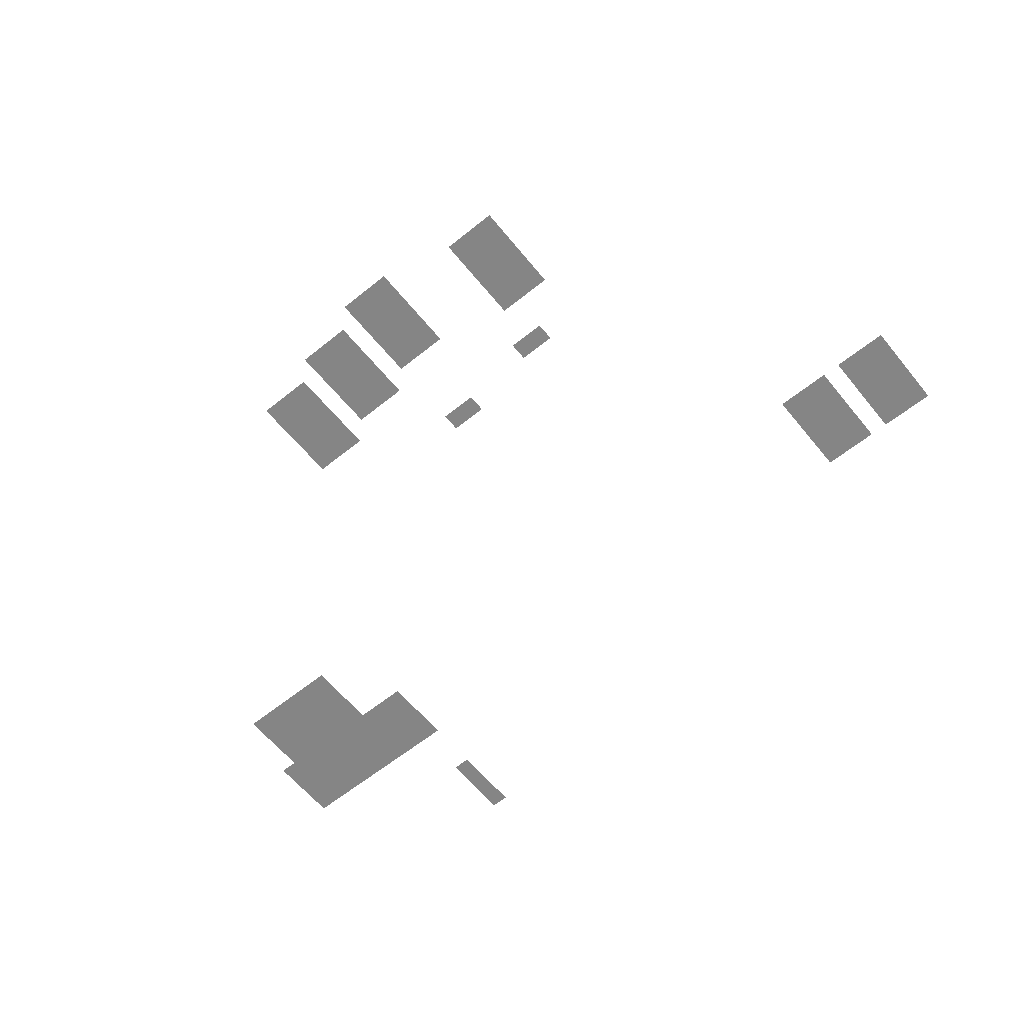
<metadata>
{"format":"obj","ext":"obj","renderer":"f3d","projection":"perspective","resolution":1024,"background":"white","views":[{"elev":-61.7,"azim":39.2,"up":"+Z"}]}
</metadata>
<code>
v -640 -16 0
v -656 -16 0
v -656 0 0
v -640 0 0
v -640 -32 0
v -656 -32 0
v -656 -16 0
v -640 -16 0
v -640 -48 0
v -656 -48 0
v -656 -32 0
v -640 -32 0
v -640 -64 0
v -656 -64 0
v -656 -48 0
v -640 -48 0
v -32 -128 0
v -48 -128 0
v -48 -112 0
v -32 -112 0
v -48 -128 0
v -64 -128 0
v -64 -112 0
v -48 -112 0
v -64 -128 0
v -80 -128 0
v -80 -112 0
v -64 -112 0
v -96 -128 0
v -112 -128 0
v -112 -112 0
v -96 -112 0
v -112 -128 0
v -128 -128 0
v -128 -112 0
v -112 -112 0
v -128 -128 0
v -144 -128 0
v -144 -112 0
v -128 -112 0
v -640 -128 0
v -656 -128 0
v -656 -112 0
v -640 -112 0
v -656 -128 0
v -672 -128 0
v -672 -112 0
v -656 -112 0
v -672 -128 0
v -688 -128 0
v -688 -112 0
v -672 -112 0
v -688 -128 0
v -704 -128 0
v -704 -112 0
v -688 -112 0
v -704 -128 0
v -720 -128 0
v -720 -112 0
v -704 -112 0
v -720 -128 0
v -736 -128 0
v -736 -112 0
v -720 -112 0
v -736 -128 0
v -752 -128 0
v -752 -112 0
v -736 -112 0
v -752 -128 0
v -768 -128 0
v -768 -112 0
v -752 -112 0
v -768 -128 0
v -784 -128 0
v -784 -112 0
v -768 -112 0
v -784 -128 0
v -800 -128 0
v -800 -112 0
v -784 -112 0
v -32 -144 0
v -48 -144 0
v -48 -128 0
v -32 -128 0
v -48 -144 0
v -64 -144 0
v -64 -128 0
v -48 -128 0
v -64 -144 0
v -80 -144 0
v -80 -128 0
v -64 -128 0
v -96 -144 0
v -112 -144 0
v -112 -128 0
v -96 -128 0
v -112 -144 0
v -128 -144 0
v -128 -128 0
v -112 -128 0
v -128 -144 0
v -144 -144 0
v -144 -128 0
v -128 -128 0
v -640 -144 0
v -656 -144 0
v -656 -128 0
v -640 -128 0
v -656 -144 0
v -672 -144 0
v -672 -128 0
v -656 -128 0
v -672 -144 0
v -688 -144 0
v -688 -128 0
v -672 -128 0
v -688 -144 0
v -704 -144 0
v -704 -128 0
v -688 -128 0
v -704 -144 0
v -720 -144 0
v -720 -128 0
v -704 -128 0
v -720 -144 0
v -736 -144 0
v -736 -128 0
v -720 -128 0
v -736 -144 0
v -752 -144 0
v -752 -128 0
v -736 -128 0
v -752 -144 0
v -768 -144 0
v -768 -128 0
v -752 -128 0
v -768 -144 0
v -784 -144 0
v -784 -128 0
v -768 -128 0
v -784 -144 0
v -800 -144 0
v -800 -128 0
v -784 -128 0
v -32 -160 0
v -48 -160 0
v -48 -144 0
v -32 -144 0
v -48 -160 0
v -64 -160 0
v -64 -144 0
v -48 -144 0
v -64 -160 0
v -80 -160 0
v -80 -144 0
v -64 -144 0
v -96 -160 0
v -112 -160 0
v -112 -144 0
v -96 -144 0
v -112 -160 0
v -128 -160 0
v -128 -144 0
v -112 -144 0
v -128 -160 0
v -144 -160 0
v -144 -144 0
v -128 -144 0
v -640 -160 0
v -656 -160 0
v -656 -144 0
v -640 -144 0
v -656 -160 0
v -672 -160 0
v -672 -144 0
v -656 -144 0
v -672 -160 0
v -688 -160 0
v -688 -144 0
v -672 -144 0
v -688 -160 0
v -704 -160 0
v -704 -144 0
v -688 -144 0
v -704 -160 0
v -720 -160 0
v -720 -144 0
v -704 -144 0
v -720 -160 0
v -736 -160 0
v -736 -144 0
v -720 -144 0
v -736 -160 0
v -752 -160 0
v -752 -144 0
v -736 -144 0
v -752 -160 0
v -768 -160 0
v -768 -144 0
v -752 -144 0
v -768 -160 0
v -784 -160 0
v -784 -144 0
v -768 -144 0
v -784 -160 0
v -800 -160 0
v -800 -144 0
v -784 -144 0
v -32 -176 0
v -48 -176 0
v -48 -160 0
v -32 -160 0
v -48 -176 0
v -64 -176 0
v -64 -160 0
v -48 -160 0
v -64 -176 0
v -80 -176 0
v -80 -160 0
v -64 -160 0
v -96 -176 0
v -112 -176 0
v -112 -160 0
v -96 -160 0
v -112 -176 0
v -128 -176 0
v -128 -160 0
v -112 -160 0
v -128 -176 0
v -144 -176 0
v -144 -160 0
v -128 -160 0
v -640 -176 0
v -656 -176 0
v -656 -160 0
v -640 -160 0
v -656 -176 0
v -672 -176 0
v -672 -160 0
v -656 -160 0
v -672 -176 0
v -688 -176 0
v -688 -160 0
v -672 -160 0
v -688 -176 0
v -704 -176 0
v -704 -160 0
v -688 -160 0
v -704 -176 0
v -720 -176 0
v -720 -160 0
v -704 -160 0
v -720 -176 0
v -736 -176 0
v -736 -160 0
v -720 -160 0
v -736 -176 0
v -752 -176 0
v -752 -160 0
v -736 -160 0
v -752 -176 0
v -768 -176 0
v -768 -160 0
v -752 -160 0
v -768 -176 0
v -784 -176 0
v -784 -160 0
v -768 -160 0
v -784 -176 0
v -800 -176 0
v -800 -160 0
v -784 -160 0
v -32 -192 0
v -48 -192 0
v -48 -176 0
v -32 -176 0
v -48 -192 0
v -64 -192 0
v -64 -176 0
v -48 -176 0
v -64 -192 0
v -80 -192 0
v -80 -176 0
v -64 -176 0
v -96 -192 0
v -112 -192 0
v -112 -176 0
v -96 -176 0
v -112 -192 0
v -128 -192 0
v -128 -176 0
v -112 -176 0
v -128 -192 0
v -144 -192 0
v -144 -176 0
v -128 -176 0
v -688 -192 0
v -704 -192 0
v -704 -176 0
v -688 -176 0
v -704 -192 0
v -720 -192 0
v -720 -176 0
v -704 -176 0
v -720 -192 0
v -736 -192 0
v -736 -176 0
v -720 -176 0
v -736 -192 0
v -752 -192 0
v -752 -176 0
v -736 -176 0
v -752 -192 0
v -768 -192 0
v -768 -176 0
v -752 -176 0
v -768 -192 0
v -784 -192 0
v -784 -176 0
v -768 -176 0
v -688 -208 0
v -704 -208 0
v -704 -192 0
v -688 -192 0
v -704 -208 0
v -720 -208 0
v -720 -192 0
v -704 -192 0
v -720 -208 0
v -736 -208 0
v -736 -192 0
v -720 -192 0
v -736 -208 0
v -752 -208 0
v -752 -192 0
v -736 -192 0
v -752 -208 0
v -768 -208 0
v -768 -192 0
v -752 -192 0
v -768 -208 0
v -784 -208 0
v -784 -192 0
v -768 -192 0
v -688 -224 0
v -704 -224 0
v -704 -208 0
v -688 -208 0
v -704 -224 0
v -720 -224 0
v -720 -208 0
v -704 -208 0
v -720 -224 0
v -736 -224 0
v -736 -208 0
v -720 -208 0
v -736 -224 0
v -752 -224 0
v -752 -208 0
v -736 -208 0
v -752 -224 0
v -768 -224 0
v -768 -208 0
v -752 -208 0
v -768 -224 0
v -784 -224 0
v -784 -208 0
v -768 -208 0
v -688 -240 0
v -704 -240 0
v -704 -224 0
v -688 -224 0
v -704 -240 0
v -720 -240 0
v -720 -224 0
v -704 -224 0
v -720 -240 0
v -736 -240 0
v -736 -224 0
v -720 -224 0
v -736 -240 0
v -752 -240 0
v -752 -224 0
v -736 -224 0
v -752 -240 0
v -768 -240 0
v -768 -224 0
v -752 -224 0
v -768 -240 0
v -784 -240 0
v -784 -224 0
v -768 -224 0
v -368 -384 0
v -384 -384 0
v -384 -368 0
v -368 -368 0
v -384 -384 0
v -400 -384 0
v -400 -368 0
v -384 -368 0
v -272 -400 0
v -288 -400 0
v -288 -384 0
v -272 -384 0
v -288 -400 0
v -304 -400 0
v -304 -384 0
v -288 -384 0
v -480 -432 0
v -496 -432 0
v -496 -416 0
v -480 -416 0
v -496 -432 0
v -512 -432 0
v -512 -416 0
v -496 -416 0
v -512 -432 0
v -528 -432 0
v -528 -416 0
v -512 -416 0
v -240 -448 0
v -256 -448 0
v -256 -432 0
v -240 -432 0
v -256 -448 0
v -272 -448 0
v -272 -432 0
v -256 -432 0
v -272 -448 0
v -288 -448 0
v -288 -432 0
v -272 -432 0
v -416 -448 0
v -432 -448 0
v -432 -432 0
v -416 -432 0
v -432 -448 0
v -448 -448 0
v -448 -432 0
v -432 -432 0
v -448 -448 0
v -464 -448 0
v -464 -432 0
v -448 -432 0
v -480 -448 0
v -496 -448 0
v -496 -432 0
v -480 -432 0
v -496 -448 0
v -512 -448 0
v -512 -432 0
v -496 -432 0
v -512 -448 0
v -528 -448 0
v -528 -432 0
v -512 -432 0
v -240 -464 0
v -256 -464 0
v -256 -448 0
v -240 -448 0
v -256 -464 0
v -272 -464 0
v -272 -448 0
v -256 -448 0
v -272 -464 0
v -288 -464 0
v -288 -448 0
v -272 -448 0
v -352 -464 0
v -368 -464 0
v -368 -448 0
v -352 -448 0
v -368 -464 0
v -384 -464 0
v -384 -448 0
v -368 -448 0
v -384 -464 0
v -400 -464 0
v -400 -448 0
v -384 -448 0
v -416 -464 0
v -432 -464 0
v -432 -448 0
v -416 -448 0
v -432 -464 0
v -448 -464 0
v -448 -448 0
v -432 -448 0
v -448 -464 0
v -464 -464 0
v -464 -448 0
v -448 -448 0
v -480 -464 0
v -496 -464 0
v -496 -448 0
v -480 -448 0
v -496 -464 0
v -512 -464 0
v -512 -448 0
v -496 -448 0
v -512 -464 0
v -528 -464 0
v -528 -448 0
v -512 -448 0
v -240 -480 0
v -256 -480 0
v -256 -464 0
v -240 -464 0
v -256 -480 0
v -272 -480 0
v -272 -464 0
v -256 -464 0
v -272 -480 0
v -288 -480 0
v -288 -464 0
v -272 -464 0
v -352 -480 0
v -368 -480 0
v -368 -464 0
v -352 -464 0
v -368 -480 0
v -384 -480 0
v -384 -464 0
v -368 -464 0
v -384 -480 0
v -400 -480 0
v -400 -464 0
v -384 -464 0
v -416 -480 0
v -432 -480 0
v -432 -464 0
v -416 -464 0
v -432 -480 0
v -448 -480 0
v -448 -464 0
v -432 -464 0
v -448 -480 0
v -464 -480 0
v -464 -464 0
v -448 -464 0
v -480 -480 0
v -496 -480 0
v -496 -464 0
v -480 -464 0
v -496 -480 0
v -512 -480 0
v -512 -464 0
v -496 -464 0
v -512 -480 0
v -528 -480 0
v -528 -464 0
v -512 -464 0
v -240 -496 0
v -256 -496 0
v -256 -480 0
v -240 -480 0
v -256 -496 0
v -272 -496 0
v -272 -480 0
v -256 -480 0
v -272 -496 0
v -288 -496 0
v -288 -480 0
v -272 -480 0
v -352 -496 0
v -368 -496 0
v -368 -480 0
v -352 -480 0
v -368 -496 0
v -384 -496 0
v -384 -480 0
v -368 -480 0
v -384 -496 0
v -400 -496 0
v -400 -480 0
v -384 -480 0
v -416 -496 0
v -432 -496 0
v -432 -480 0
v -416 -480 0
v -432 -496 0
v -448 -496 0
v -448 -480 0
v -432 -480 0
v -448 -496 0
v -464 -496 0
v -464 -480 0
v -448 -480 0
v -480 -496 0
v -496 -496 0
v -496 -480 0
v -480 -480 0
v -496 -496 0
v -512 -496 0
v -512 -480 0
v -496 -480 0
v -512 -496 0
v -528 -496 0
v -528 -480 0
v -512 -480 0
v -240 -512 0
v -256 -512 0
v -256 -496 0
v -240 -496 0
v -256 -512 0
v -272 -512 0
v -272 -496 0
v -256 -496 0
v -272 -512 0
v -288 -512 0
v -288 -496 0
v -272 -496 0
v -352 -512 0
v -368 -512 0
v -368 -496 0
v -352 -496 0
v -368 -512 0
v -384 -512 0
v -384 -496 0
v -368 -496 0
v -384 -512 0
v -400 -512 0
v -400 -496 0
v -384 -496 0
v -416 -512 0
v -432 -512 0
v -432 -496 0
v -416 -496 0
v -432 -512 0
v -448 -512 0
v -448 -496 0
v -432 -496 0
v -448 -512 0
v -464 -512 0
v -464 -496 0
v -448 -496 0
v -352 -528 0
v -368 -528 0
v -368 -512 0
v -352 -512 0
v -368 -528 0
v -384 -528 0
v -384 -512 0
v -368 -512 0
v -384 -528 0
v -400 -528 0
v -400 -512 0
v -384 -512 0
g Batalla3_mesh_0004
f 1 2 3 4
f 5 6 7 8
f 9 10 11 12
f 13 14 15 16
f 17 18 19 20
f 21 22 23 24
f 25 26 27 28
f 29 30 31 32
f 33 34 35 36
f 37 38 39 40
f 41 42 43 44
f 45 46 47 48
f 49 50 51 52
f 53 54 55 56
f 57 58 59 60
f 61 62 63 64
f 65 66 67 68
f 69 70 71 72
f 73 74 75 76
f 77 78 79 80
f 81 82 83 84
f 85 86 87 88
f 89 90 91 92
f 93 94 95 96
f 97 98 99 100
f 101 102 103 104
f 105 106 107 108
f 109 110 111 112
f 113 114 115 116
f 117 118 119 120
f 121 122 123 124
f 125 126 127 128
f 129 130 131 132
f 133 134 135 136
f 137 138 139 140
f 141 142 143 144
f 145 146 147 148
f 149 150 151 152
f 153 154 155 156
f 157 158 159 160
f 161 162 163 164
f 165 166 167 168
f 169 170 171 172
f 173 174 175 176
f 177 178 179 180
f 181 182 183 184
f 185 186 187 188
f 189 190 191 192
f 193 194 195 196
f 197 198 199 200
f 201 202 203 204
f 205 206 207 208
f 209 210 211 212
f 213 214 215 216
f 217 218 219 220
f 221 222 223 224
f 225 226 227 228
f 229 230 231 232
f 233 234 235 236
f 237 238 239 240
f 241 242 243 244
f 245 246 247 248
f 249 250 251 252
f 253 254 255 256
f 257 258 259 260
f 261 262 263 264
f 265 266 267 268
f 269 270 271 272
f 273 274 275 276
f 277 278 279 280
f 281 282 283 284
f 285 286 287 288
f 289 290 291 292
f 293 294 295 296
f 297 298 299 300
f 301 302 303 304
f 305 306 307 308
f 309 310 311 312
f 313 314 315 316
f 317 318 319 320
f 321 322 323 324
f 325 326 327 328
f 329 330 331 332
f 333 334 335 336
f 337 338 339 340
f 341 342 343 344
f 345 346 347 348
f 349 350 351 352
f 353 354 355 356
f 357 358 359 360
f 361 362 363 364
f 365 366 367 368
f 369 370 371 372
f 373 374 375 376
f 377 378 379 380
f 381 382 383 384
f 385 386 387 388
f 389 390 391 392
f 393 394 395 396
f 397 398 399 400
f 401 402 403 404
f 405 406 407 408
f 409 410 411 412
f 413 414 415 416
f 417 418 419 420
f 421 422 423 424
f 425 426 427 428
f 429 430 431 432
f 433 434 435 436
f 437 438 439 440
f 441 442 443 444
f 445 446 447 448
f 449 450 451 452
f 453 454 455 456
f 457 458 459 460
f 461 462 463 464
f 465 466 467 468
f 469 470 471 472
f 473 474 475 476
f 477 478 479 480
f 481 482 483 484
f 485 486 487 488
f 489 490 491 492
f 493 494 495 496
f 497 498 499 500
f 501 502 503 504
f 505 506 507 508
f 509 510 511 512
f 513 514 515 516
f 517 518 519 520
f 521 522 523 524
f 525 526 527 528
f 529 530 531 532
f 533 534 535 536
f 537 538 539 540
f 541 542 543 544
f 545 546 547 548
f 549 550 551 552
f 553 554 555 556
f 557 558 559 560
f 561 562 563 564
f 565 566 567 568
f 569 570 571 572
f 573 574 575 576
f 577 578 579 580
f 581 582 583 584
f 585 586 587 588
f 589 590 591 592
f 593 594 595 596
f 597 598 599 600
f 601 602 603 604
f 605 606 607 608
f 609 610 611 612
f 613 614 615 616
f 617 618 619 620
f 621 622 623 624
f 625 626 627 628
f 629 630 631 632
f 633 634 635 636
f 637 638 639 640
f 641 642 643 644
f 645 646 647 648

</code>
